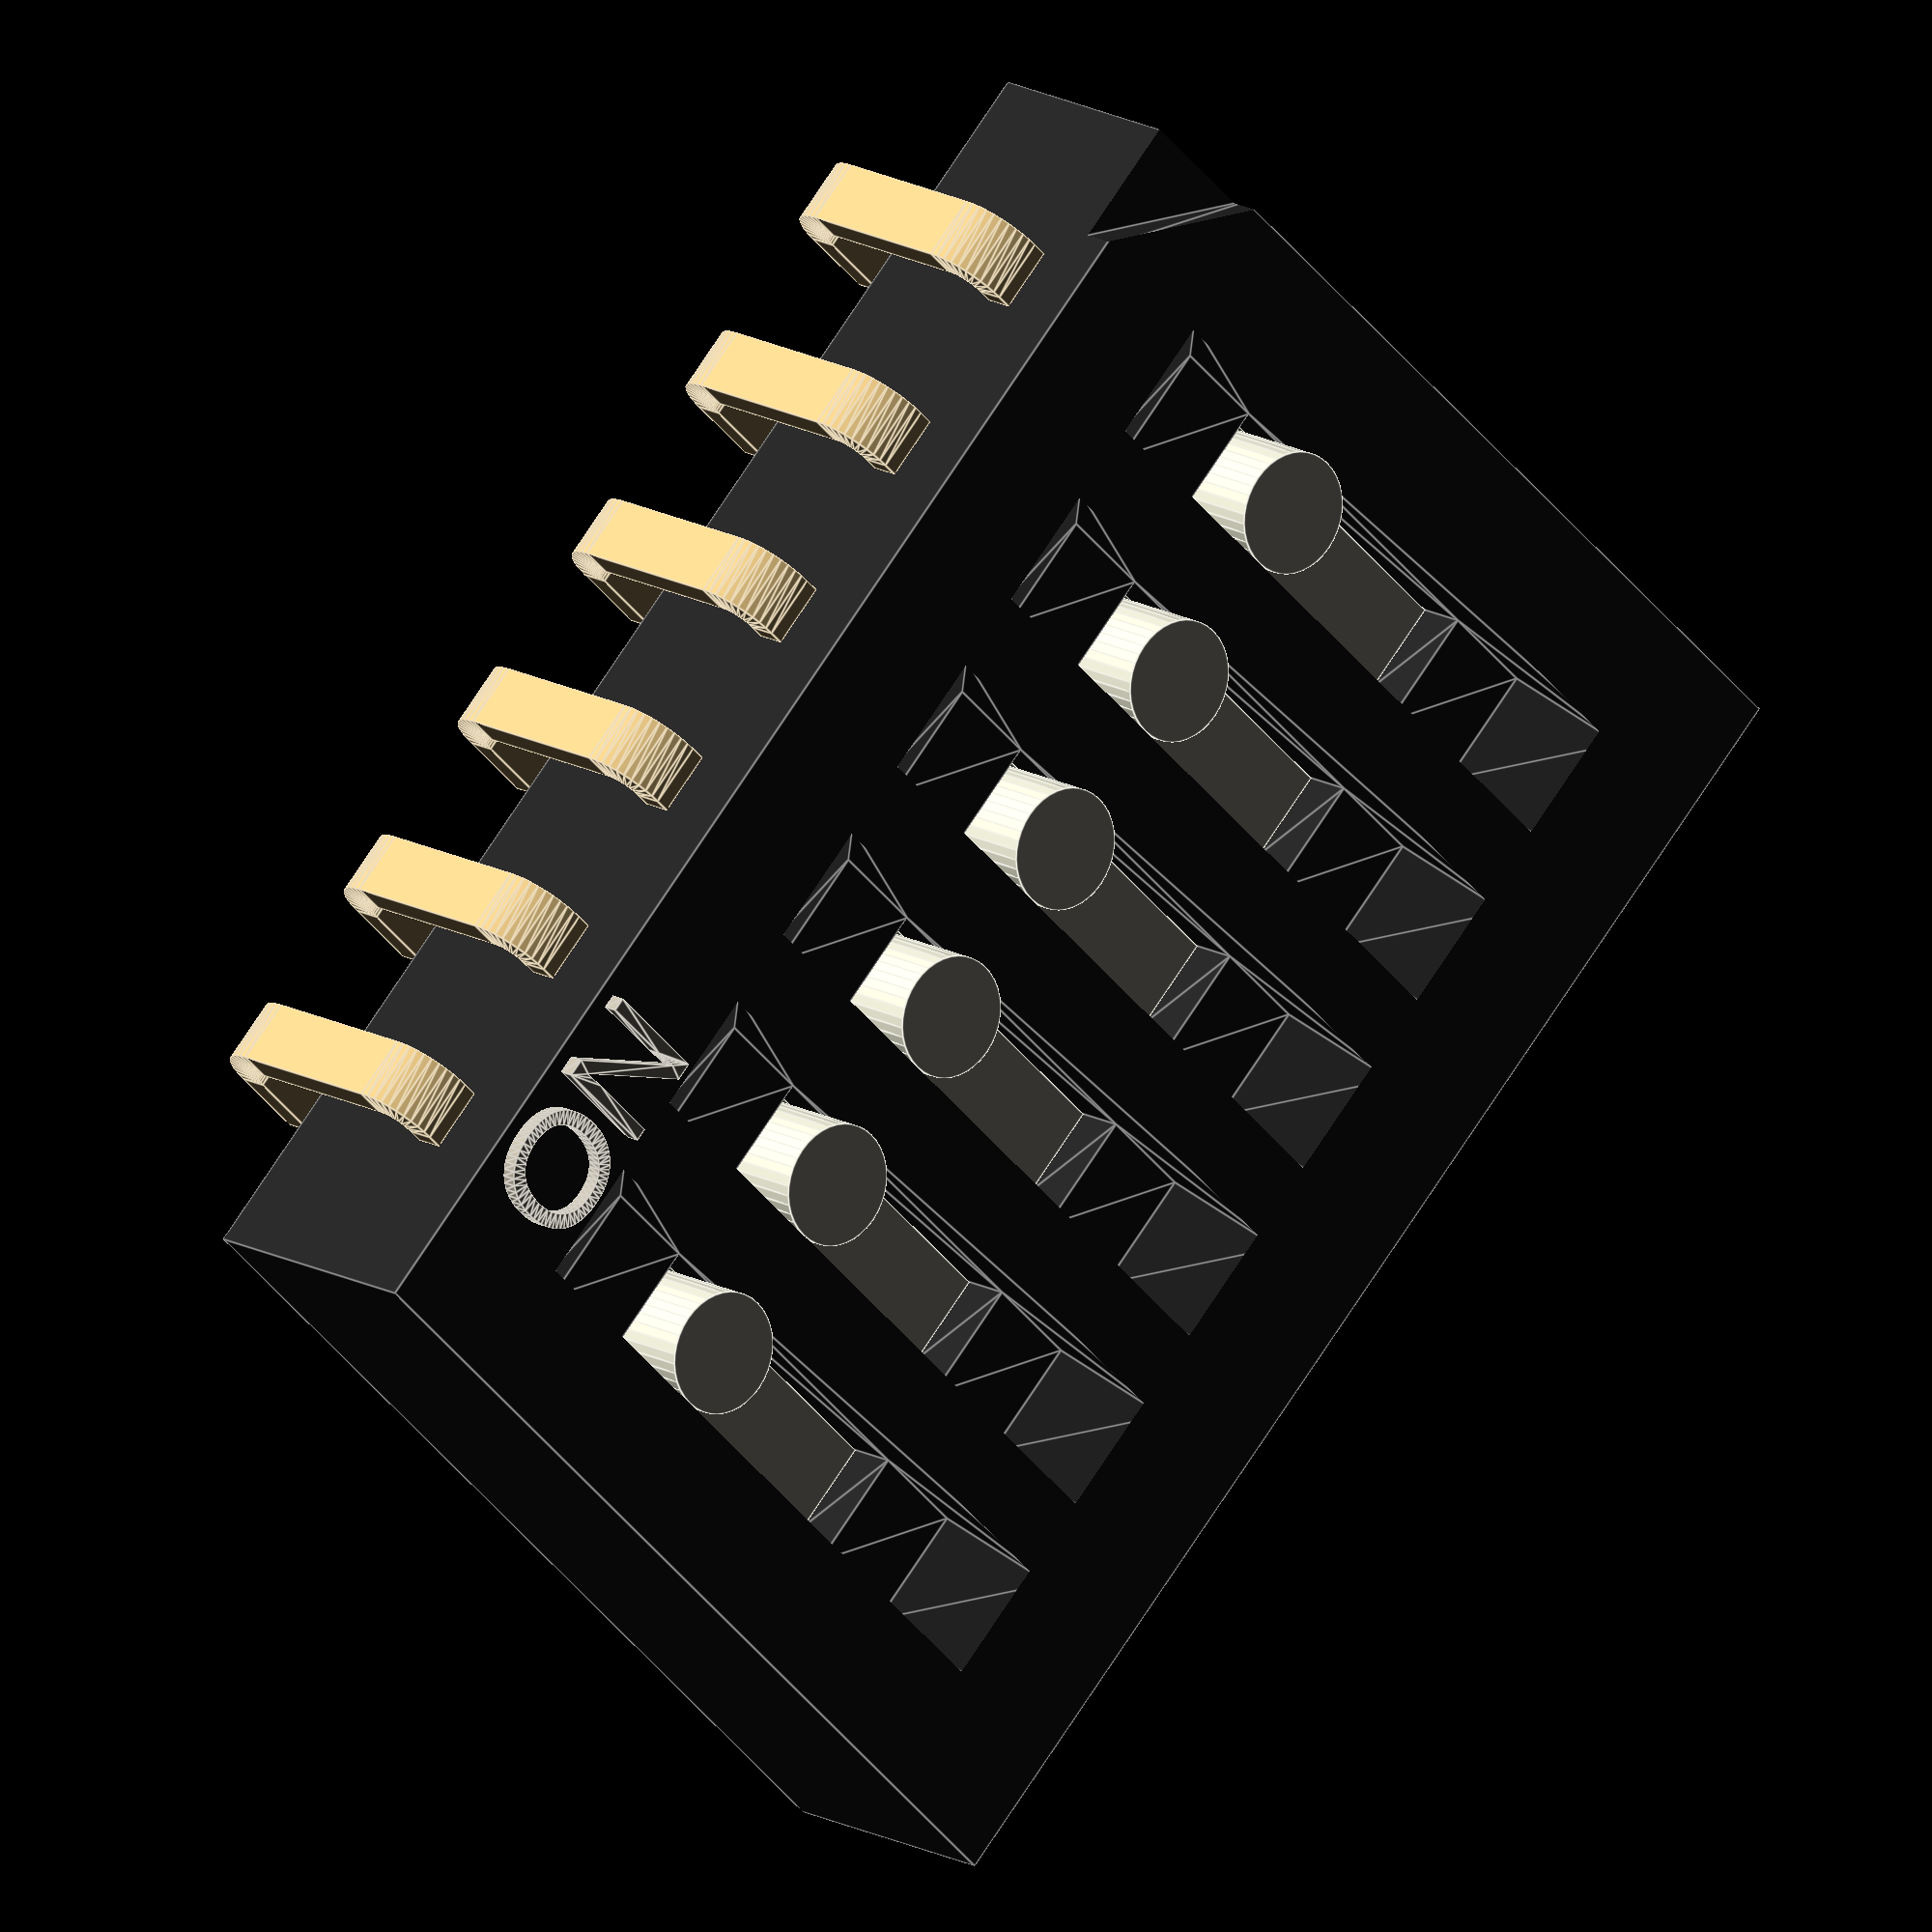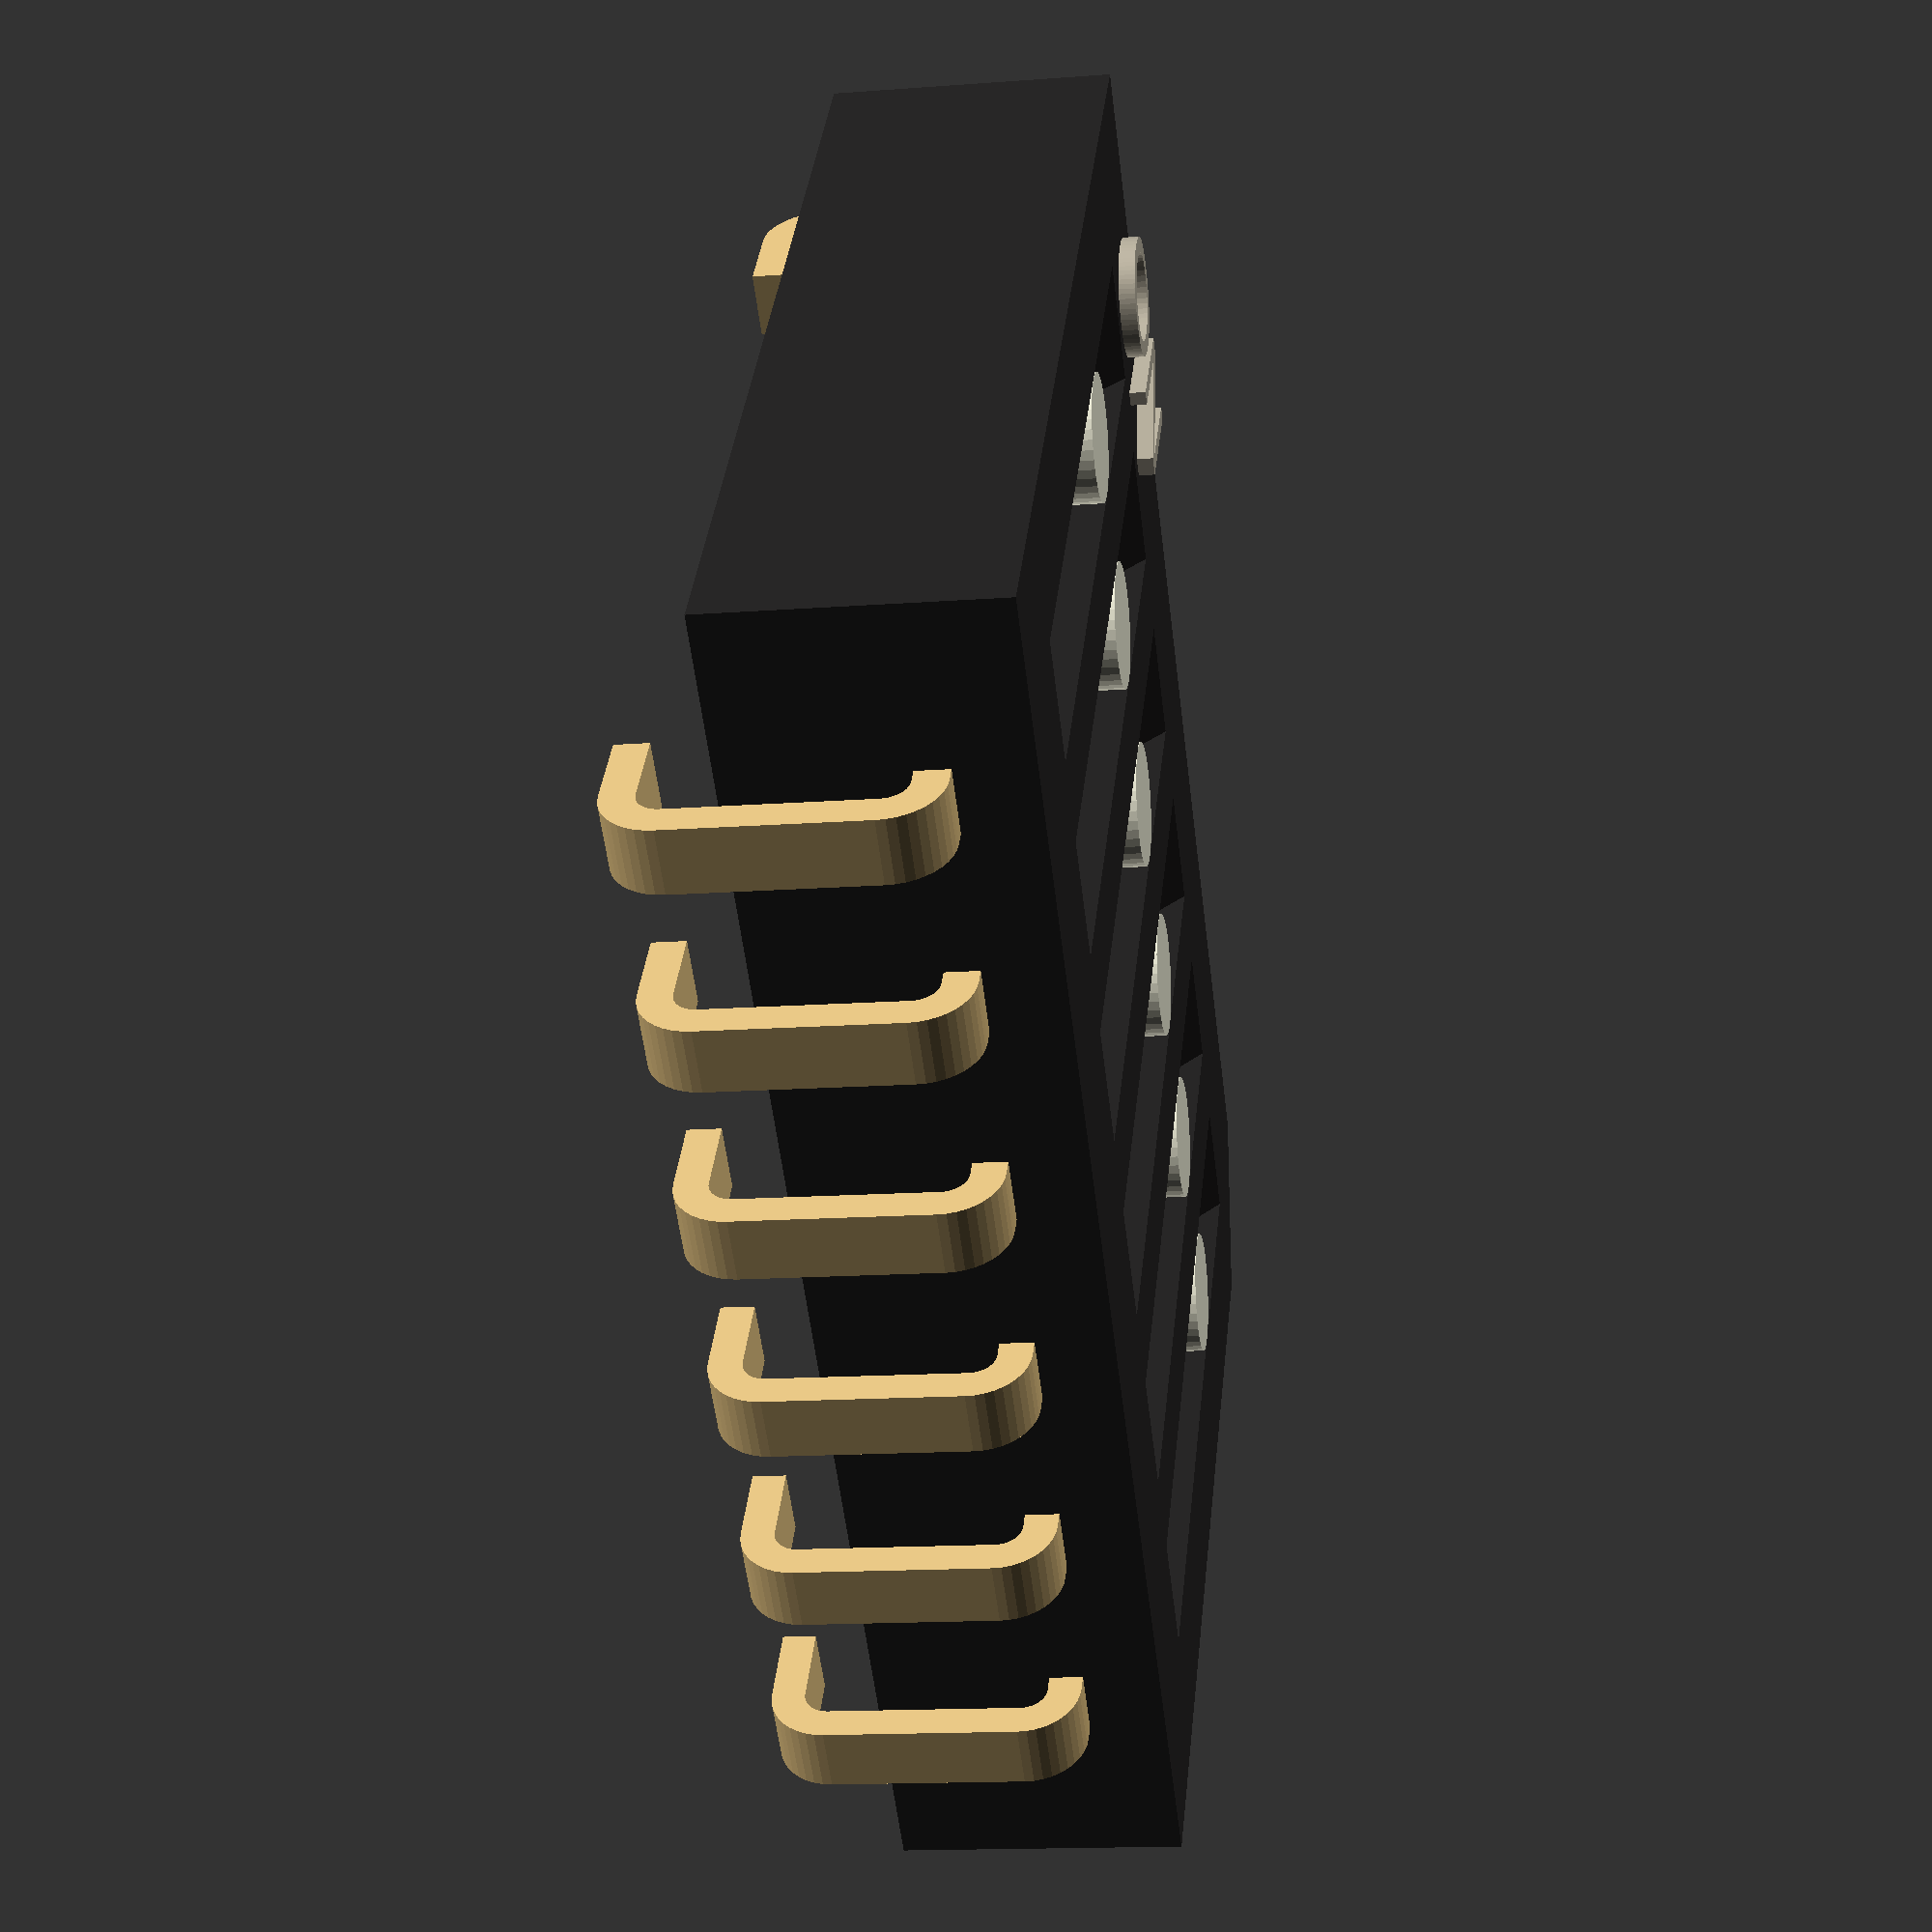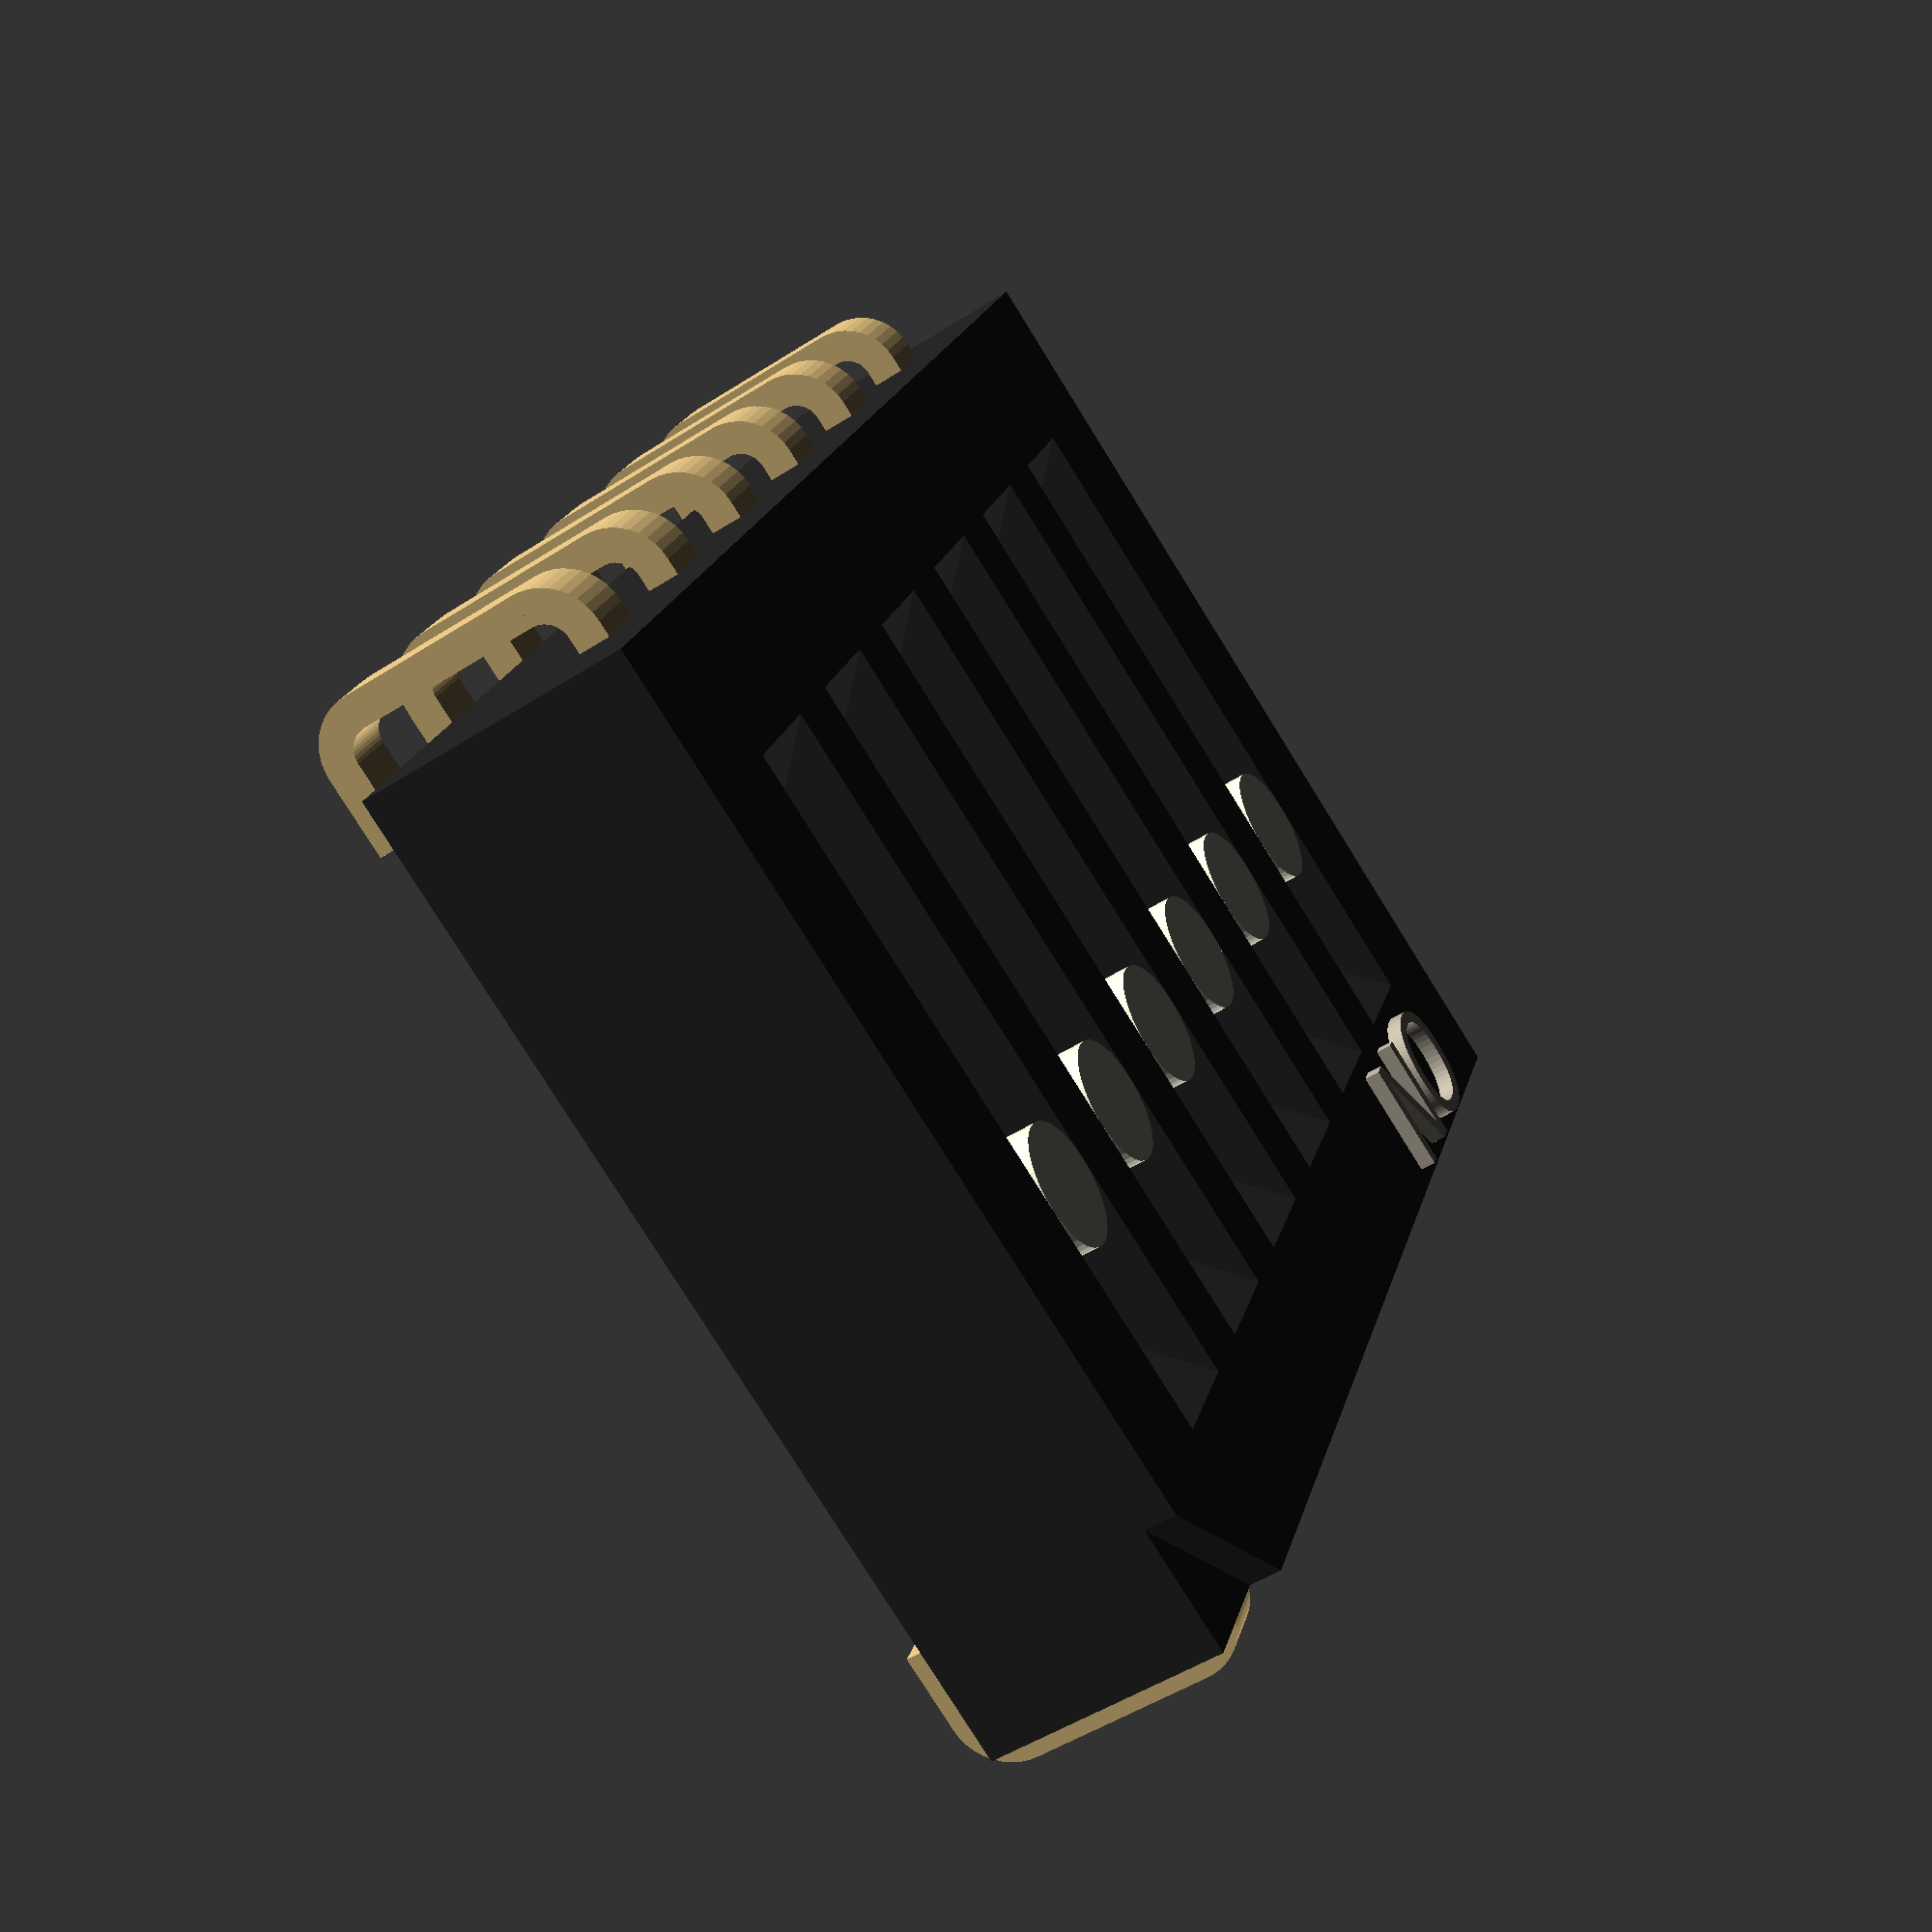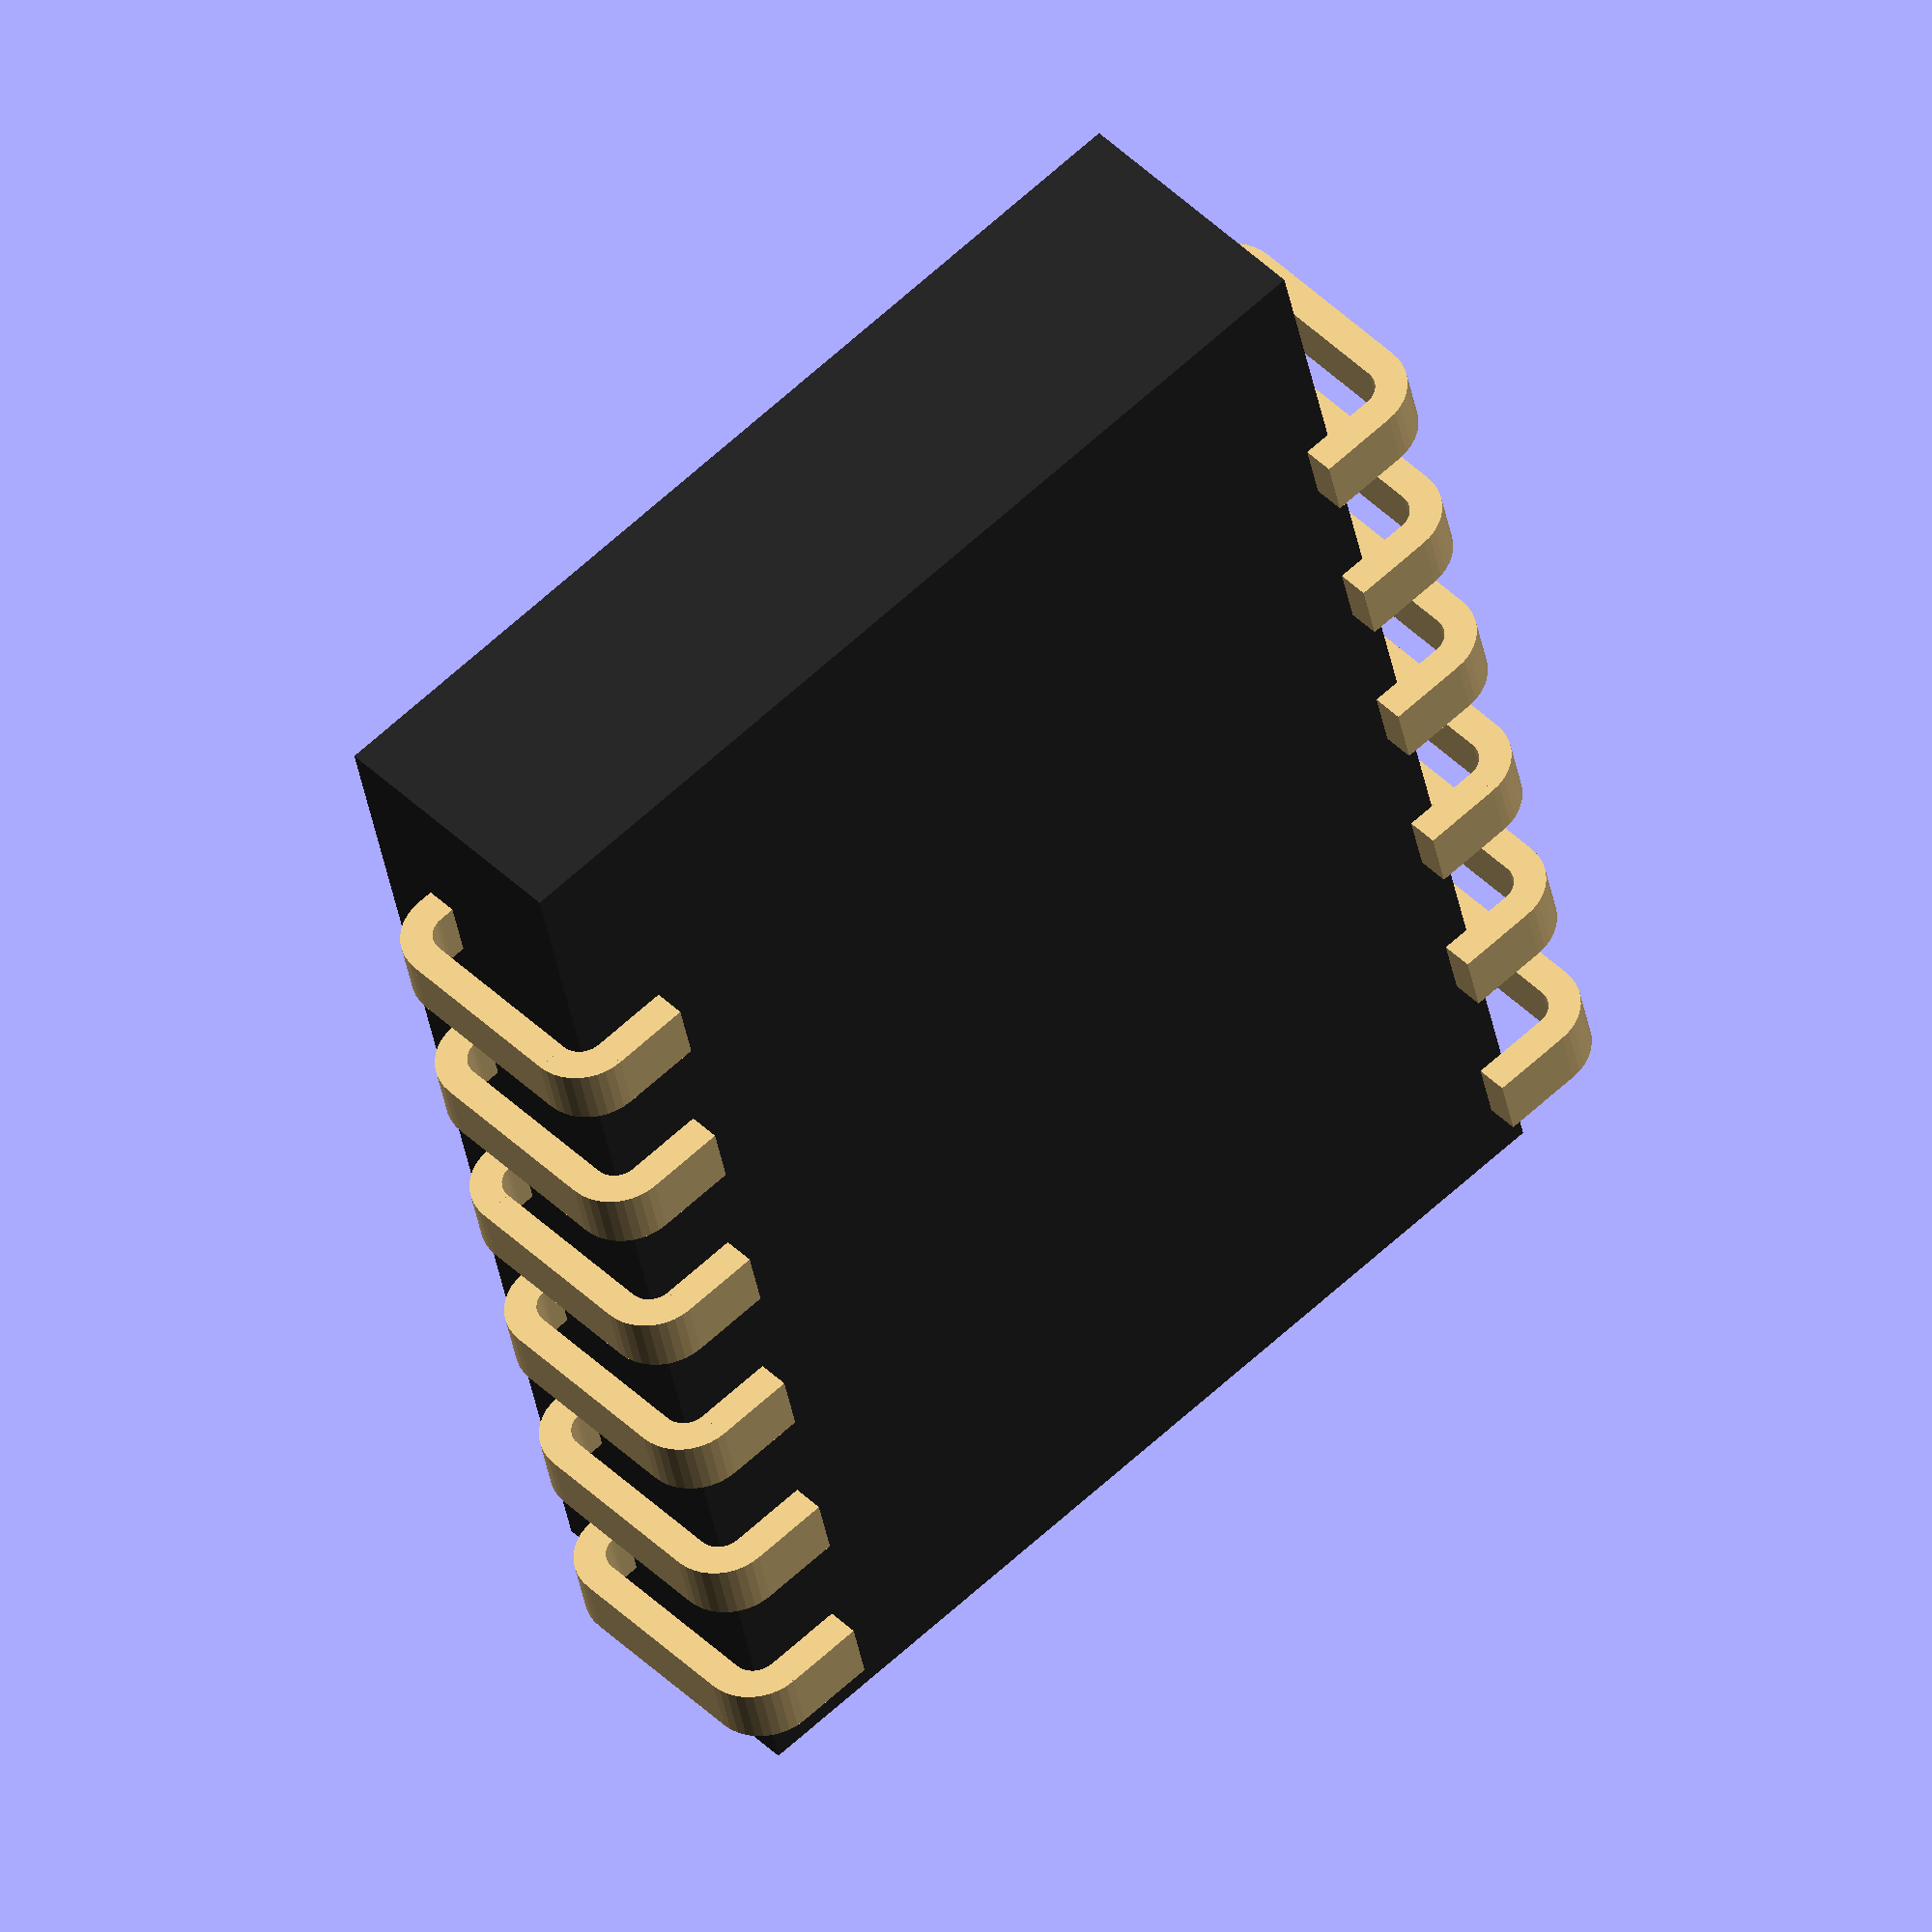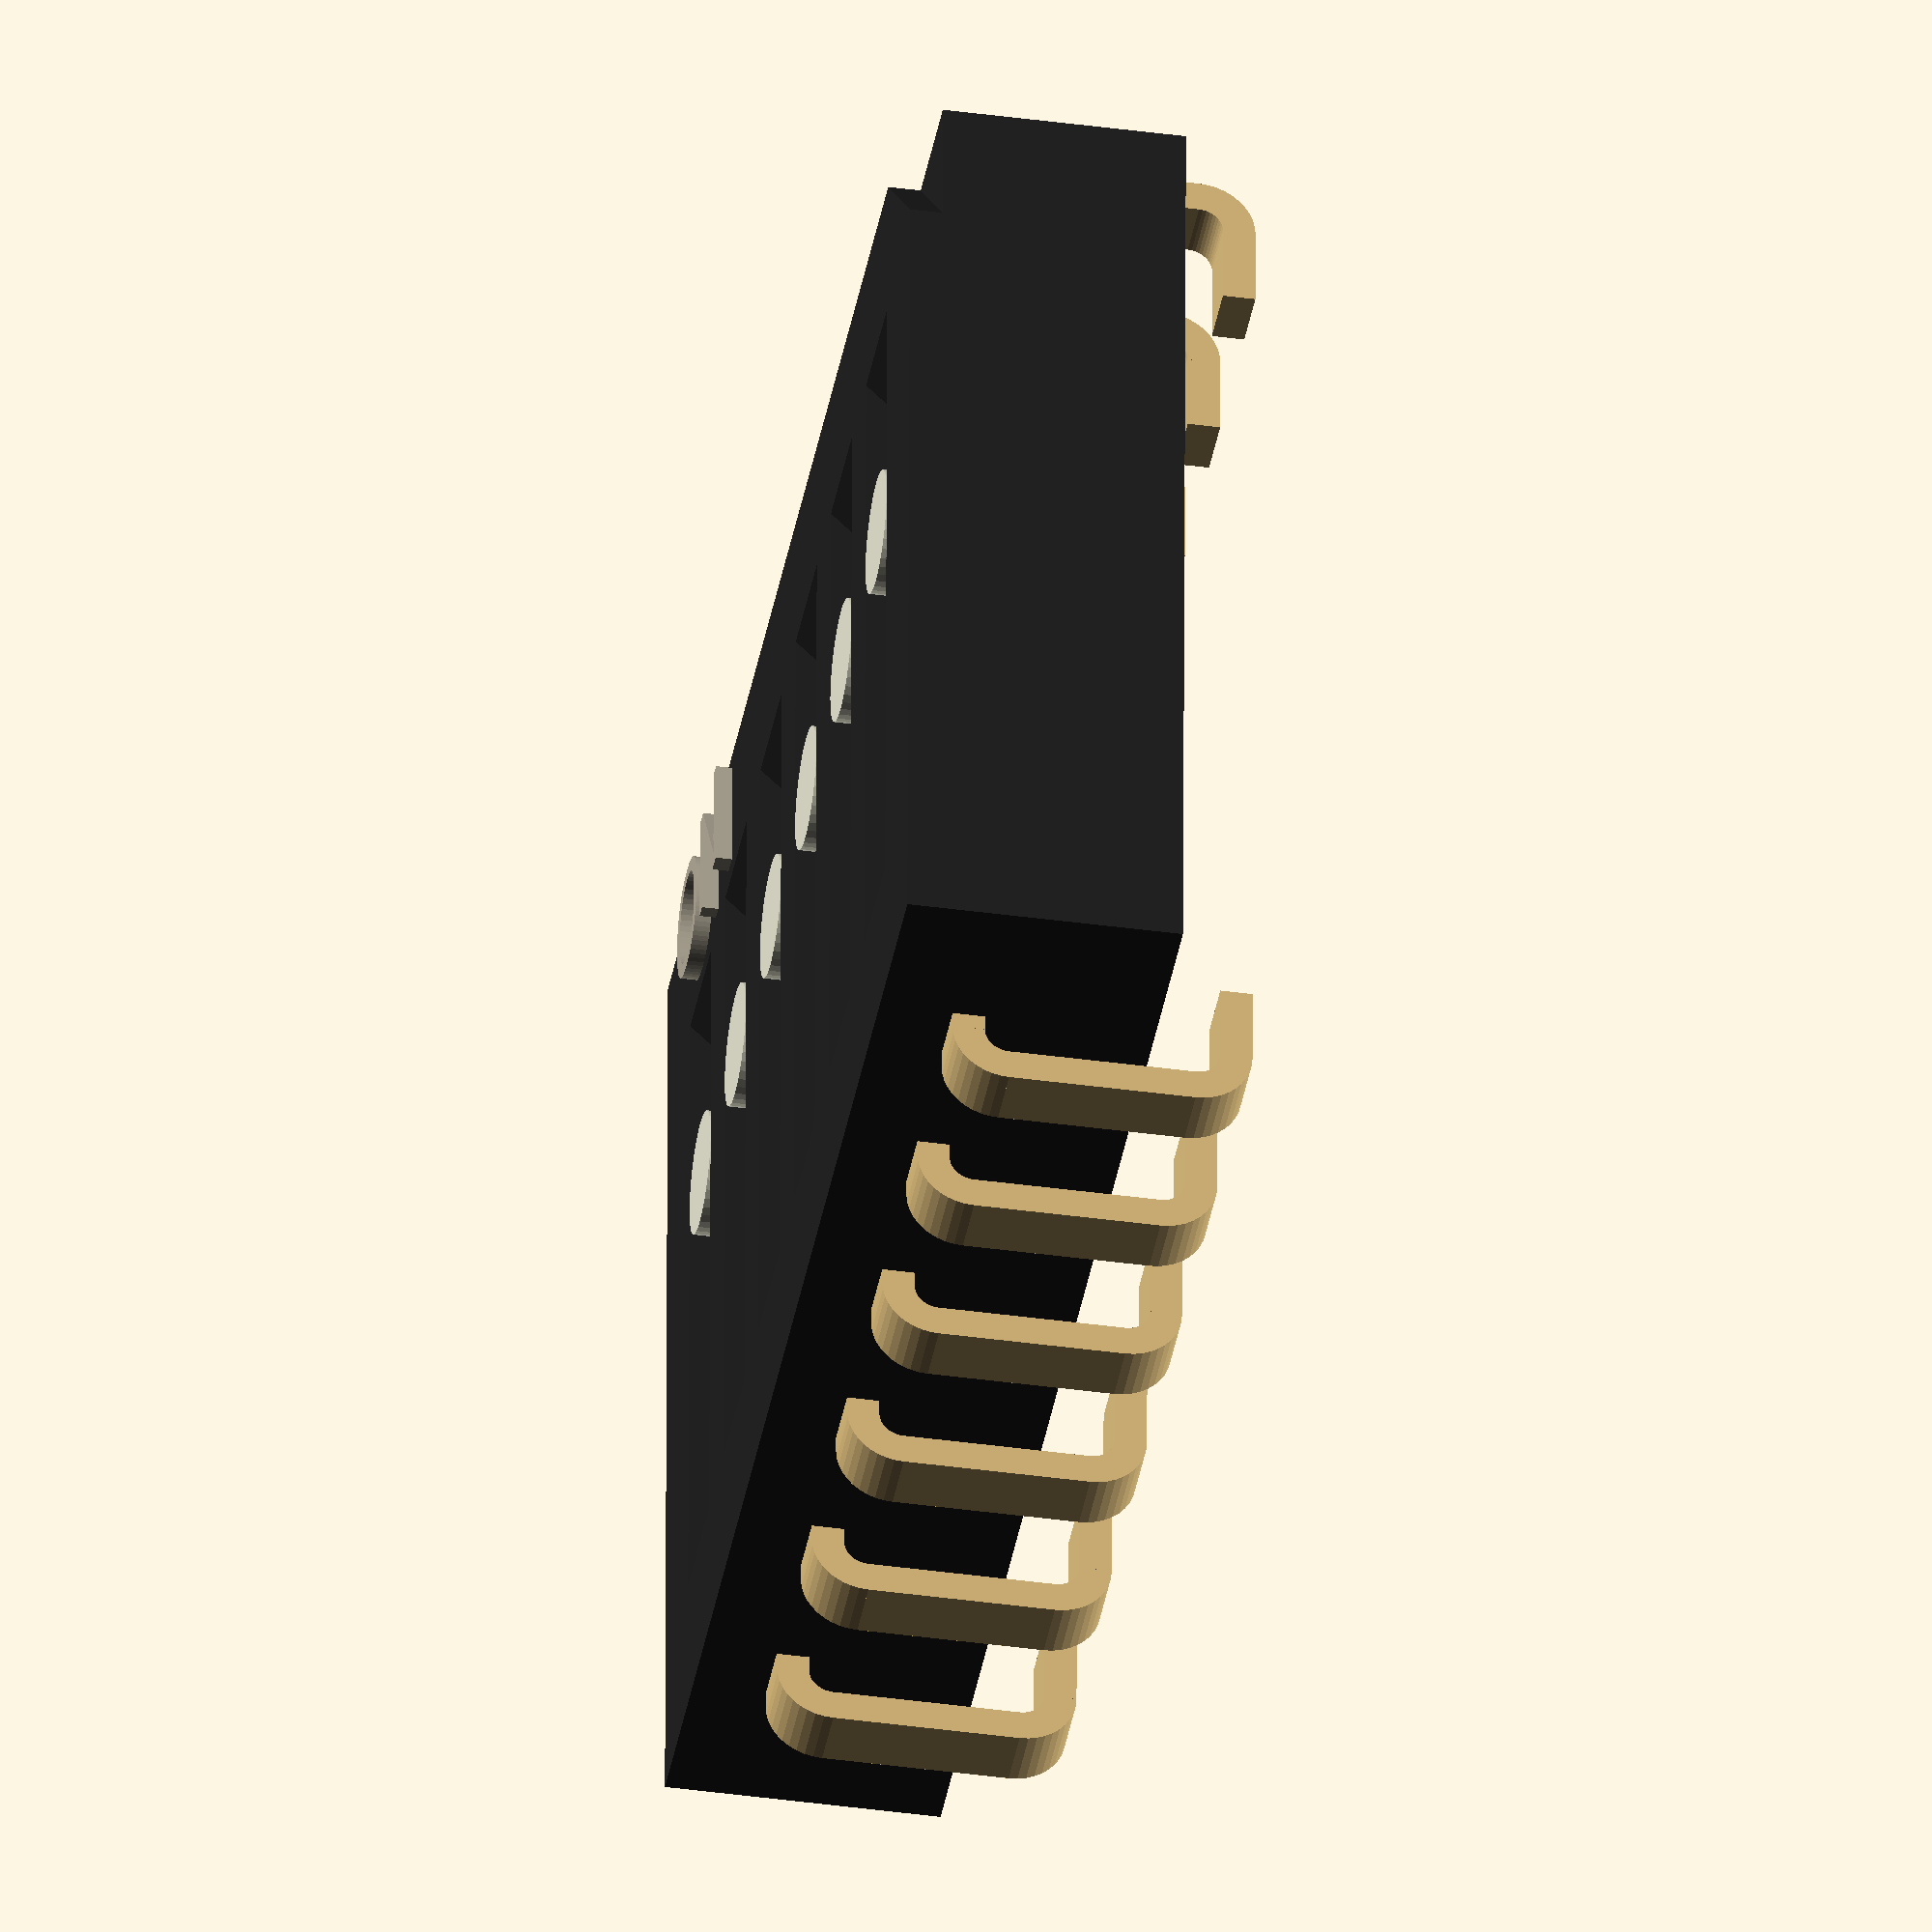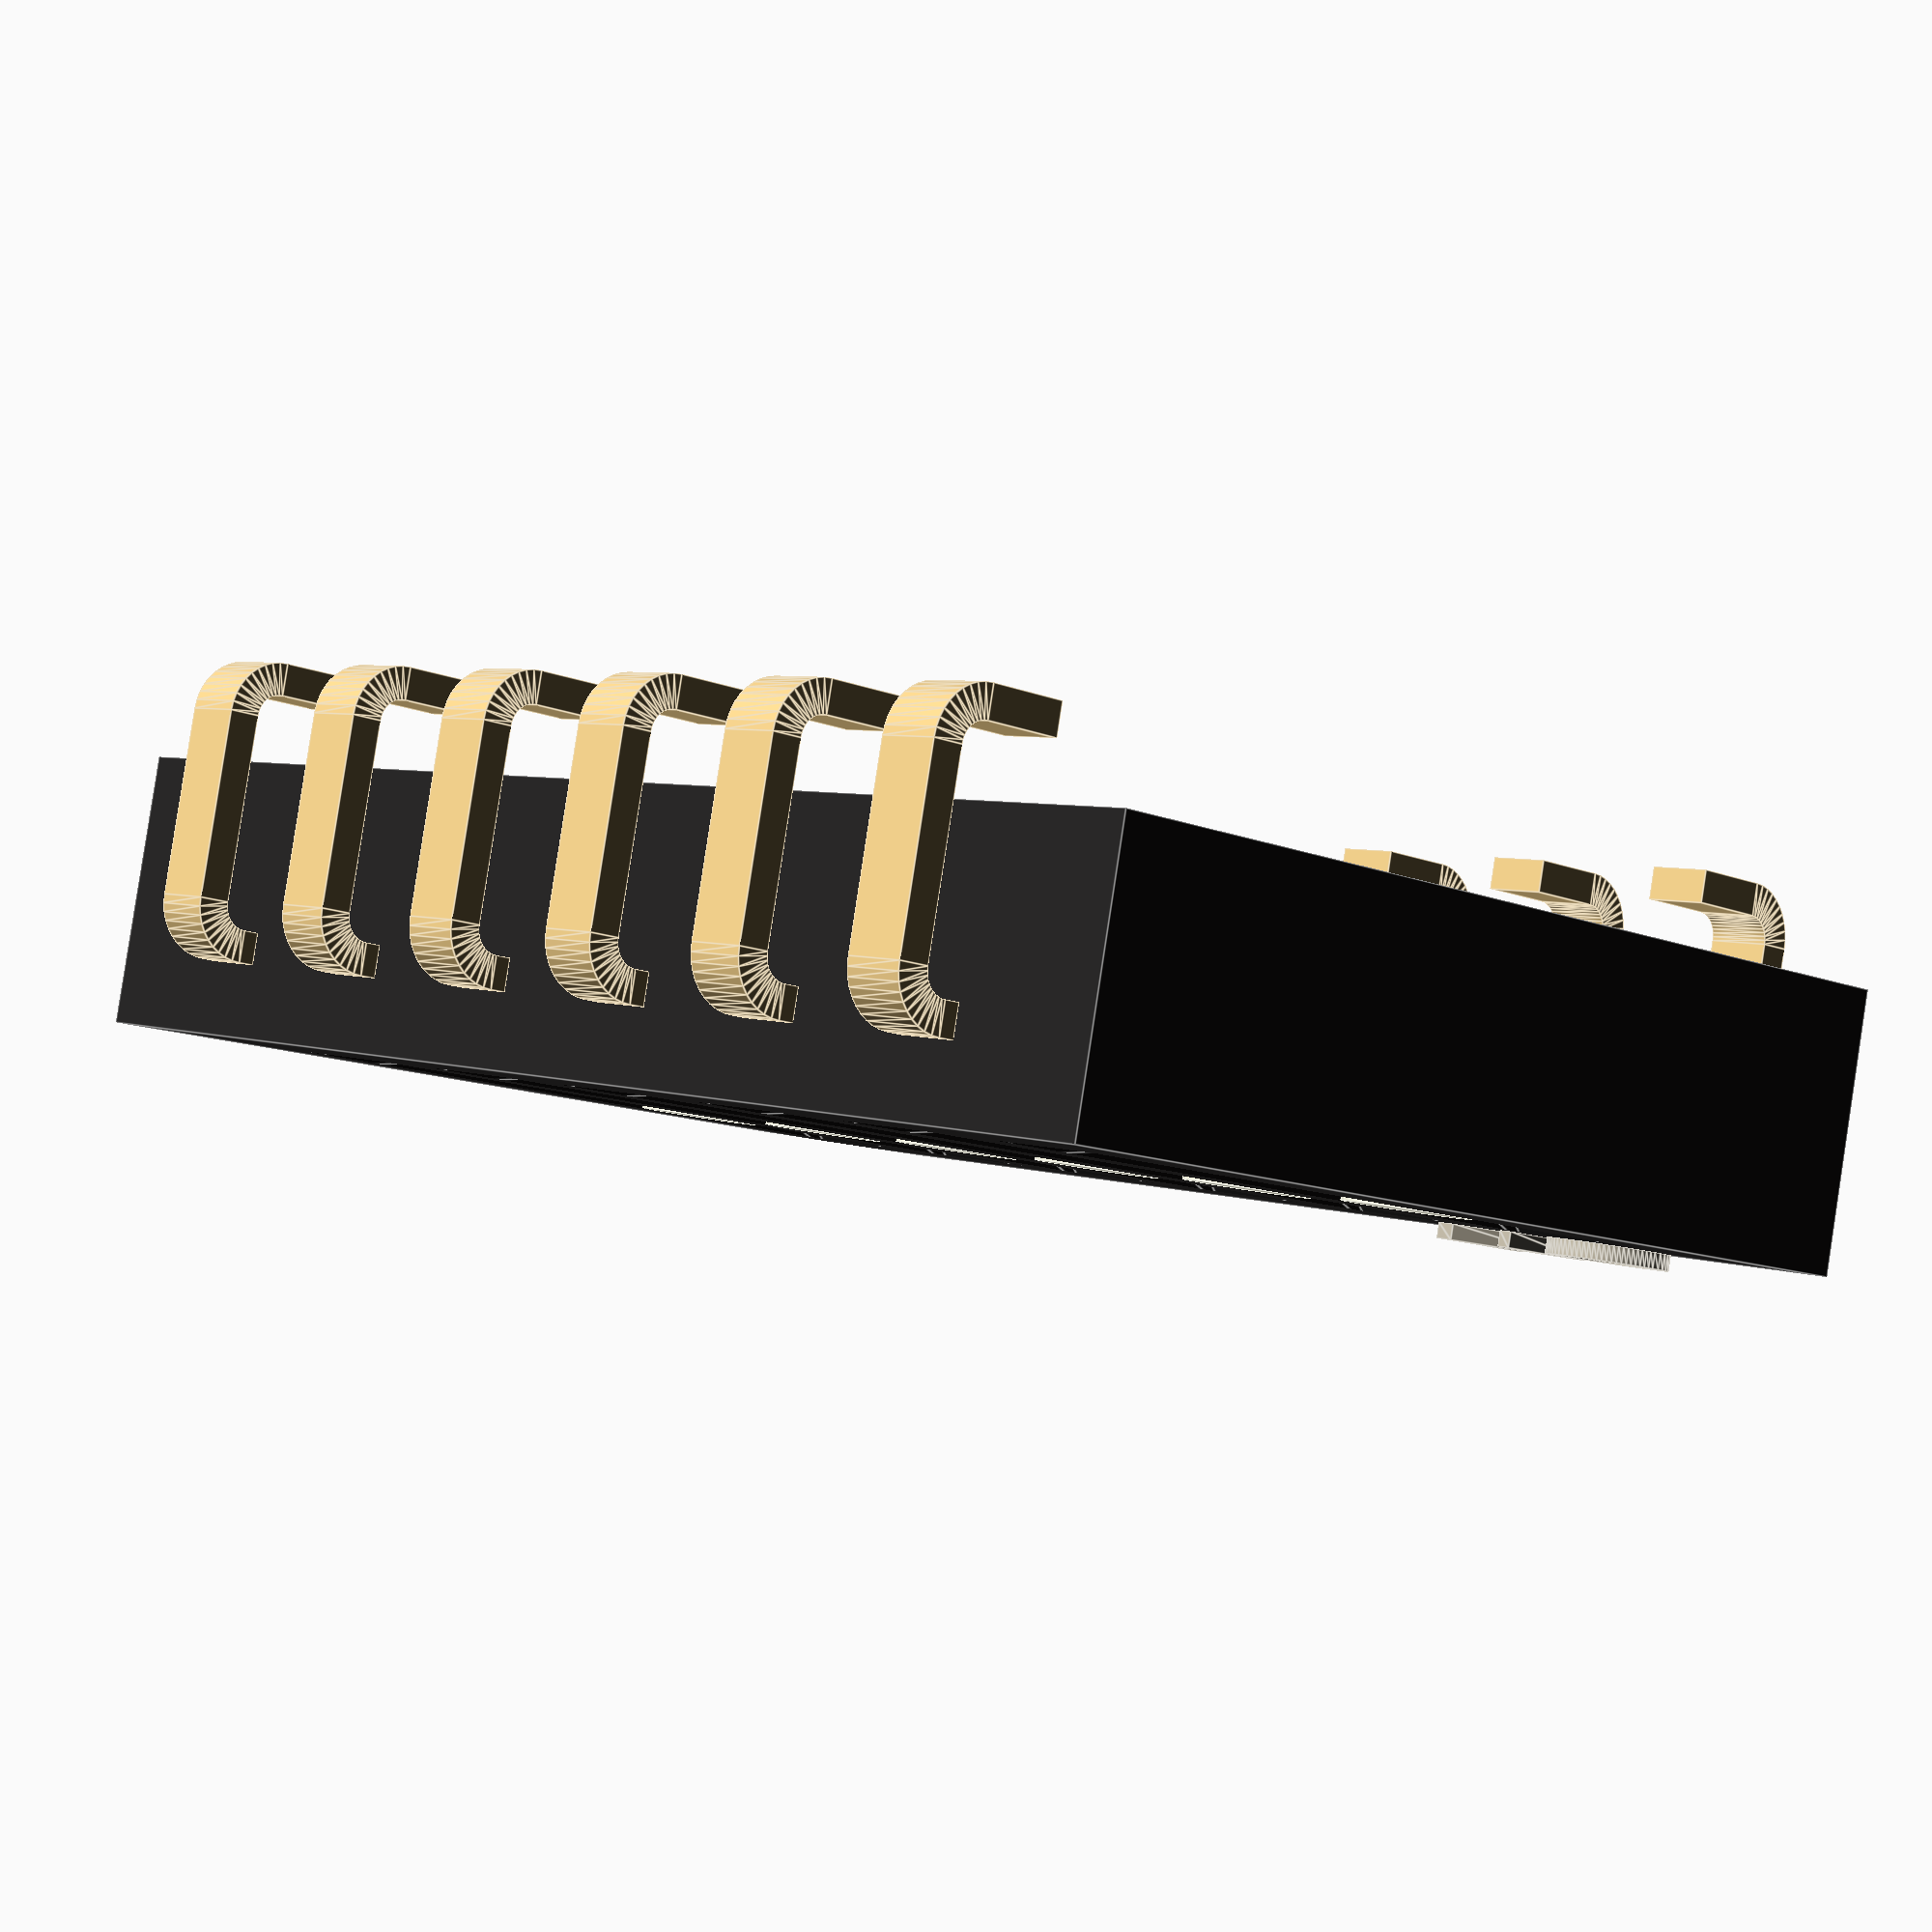
<openscad>


metalGreyPinCol=    [0.824, 0.820,  0.781];
metalGreyCol=       [0.298, 0.298,  0.298]; //metal Grey
metalCopperCol=     [0.7038,0.27048,0.0828]; //metal Copper
metalAluminiumCol=  [0.372322, 0.371574, 0.373173];
metalBronzeCol=     [0.714, 0.4284, 0.18144];
metalSilverCol=     [0.50754, 0.50754, 0.50754];
resblackBodyCol=    [0.082, 0.086,  0.094]; //resistor black body
darkGreyBodyCol=    [0.273, 0.273,  0.273]; //dark grey body
brownBodyCol=       [0.379, 0.270,  0.215]; //brown Body
lightBrownBodyCol=  [0.883, 0.711,  0.492]; //light brown body
pinkBodyCol=        [0.578, 0.336,  0.352]; //pink body
blueBodyCol=        [0.137, 0.402,  0.727]; //blue body
greenBodyCol=       [0.340, 0.680,  0.445]; //green body
orangeBodyCol=      [0.809, 0.426,  0.148]; //orange body
redBodyCol=         [0.700, 0.100,  0.050]; 
yellowBodyCol=      [0.832, 0.680,  0.066];
whiteBodyCol=       [0.895, 0.891,  0.813];
metalGoldPinCol=    [0.859, 0.738,  0.496];
blackBodyCol=       [0.148, 0.145,  0.145];
greyBodyCol=        [0.250, 0.262,  0.281];
lightBrownLabelCol= [0.691, 0.664,  0.598];
pcbGreenCol=        [0.07,  0.3,    0.12]; //pcb green
pcbBlackCol=        [0.16,  0.16,   0.16]; //pcb black
pcbBlue=            [0.07,  0.12,   0.3];
FR4darkCol=         [0.2,   0.17,   0.087]; //?
FR4Col=             [0.43,  0.46,   0.295]; //?


fudge=0.1;
$fn=40;


DIPSwitch();
module DIPSwitch(digits=6){
  //https://www.lcsc.com/product-detail/DIP-Switches_ROCPU-Switches-THS106J_C2758168.html
  //THS Series J-Hook
  width= (digits==10) ? 13.8 :
         (digits==8) ? 11.3 :
         (digits==6) ? 8.75 :
         (digits==4) ? 6.2  :
         3.7; //2
  bdyDims= [width,6.2,1.7];
  spcng=2.3-1.7;
  pitch=1.27;
  //terminals
  tWdth=0.4;
  tThck=0.2;
  tHght=2.3-0.45-tThck;
  tDist=7.1-tThck;
  tRad=0.15; //terminal bend Radius
  tZOffset=0.45; //offset from body top
  markDims=[0.9,0.9,0.2];
  //switches
  //cavity dimensions
  cvDims=[pitch*0.6,bdyDims.y*0.7,bdyDims.z*0.25];
  swLen=bdyDims.y*0.36;
  txtSize=(bdyDims.y-cvDims.y)/2*0.8;
  
  cavPoly=[[cvDims.y/2+fudge,fudge],[cvDims.y/2-cvDims.z,-cvDims.z],[swLen/2,-cvDims.z],[swLen/2,-cvDims.z*2],
          [-swLen/2,-cvDims.z*2],[-swLen/2,-cvDims.z],[-cvDims.y/2+cvDims.z,-cvDims.z],[-cvDims.y/2-fudge,fudge]];
  
  //body
  color(blackBodyCol) translate([0,0,bdyDims.z/2+spcng]) difference(){
    cube(bdyDims,true);
    //marking
    translate([bdyDims.x/2-markDims.x,bdyDims.y/2-markDims.y,bdyDims.z/2-markDims.z]) 
      linear_extrude(markDims.z+fudge) 
        polygon([[0,markDims.y+fudge],[markDims.x+fudge,markDims.y+fudge],[markDims.x+fudge,0]]);
    //cavities for switches
    for (ix=[-(digits-1)/2:(digits-1)/2])
      translate([ix*pitch,0,bdyDims.z/2]) rotate([90,0,90]) linear_extrude(cvDims.x,center=true) polygon(cavPoly);
  }
  
  //switches
  color(whiteBodyCol) 
    for (ix=[-(digits-1)/2:(digits-1)/2]){
      translate([ix*pitch,0,bdyDims.z/2+spcng]){
        translate([0,(swLen-cvDims.x)/2,0]) cylinder(d=cvDims.x,h=cvDims.z*2);
        cube([cvDims.x,swLen,cvDims.z/2],true);
      }
    }
  
  
  //terminals
  for (ix=[-(digits-1)/2:(digits-1)/2],iy=[-1,1]){
    rot = (iy<0) ? -90 : 90;
    color(metalGoldPinCol) 
      translate([ix*pitch,iy*bdyDims.y/2,bdyDims.z+spcng-tThck/2-tZOffset]) 
        rotate(rot) terminal();      
        }
    
  //text
  color(lightBrownLabelCol) translate([-bdyDims.x/2*0.8,bdyDims.y/2-(bdyDims.y-cvDims.y)/4,bdyDims.z+spcng]) 
    linear_extrude(0.1) text("ON",size=txtSize,valign="center");
    /*
  for (i=[0:digits-1])
    color(lightBrownLabelCol) 
      translate([-pitch*(digits-1)/2+i*pitch,-(bdyDims.y/2-(bdyDims.y-cvDims.y)/4),bdyDims.z+spcng]) 
        linear_extrude(0.01) text(str(1+i),size=txtSize,valign="center",halign="center");
    */
    
  module terminal(){
    startLen=(tDist-bdyDims.y)/2-tRad-tThck/2;
    centerLen=tHght-tRad*2-tThck;
    endLen=(startLen+tRad)*2;
    
    translate([startLen/2,0,0]) cube([startLen,tWdth,tThck],true);
    translate([startLen,0,0]) bend();
    translate([startLen+tRad+tThck/2,0,-centerLen/2-tRad-tThck/2]) rotate([0,90,0]) cube([centerLen,tWdth,tThck],true);
    translate([startLen+tRad+tThck/2,0,-centerLen-tRad-tThck/2]) rotate([0,90,0]) bend();
    translate([-endLen/2+startLen,0,-centerLen-tRad*2-tThck]) cube([endLen,tWdth,tThck],true);
    
    module bend(){
      rotate([90,0,0]) 
        translate([0,-tRad-tThck/2,-tWdth/2])
          rotate_extrude(angle=90) 
            translate([tRad,0]) 
              square([tThck,tWdth]);
    }
  } 
}

</openscad>
<views>
elev=165.8 azim=133.8 roll=218.0 proj=o view=edges
elev=195.3 azim=219.9 roll=261.0 proj=p view=wireframe
elev=230.3 azim=293.6 roll=234.8 proj=p view=solid
elev=135.5 azim=282.8 roll=41.5 proj=o view=solid
elev=39.5 azim=1.0 roll=80.3 proj=o view=solid
elev=273.3 azim=133.0 roll=8.7 proj=p view=edges
</views>
